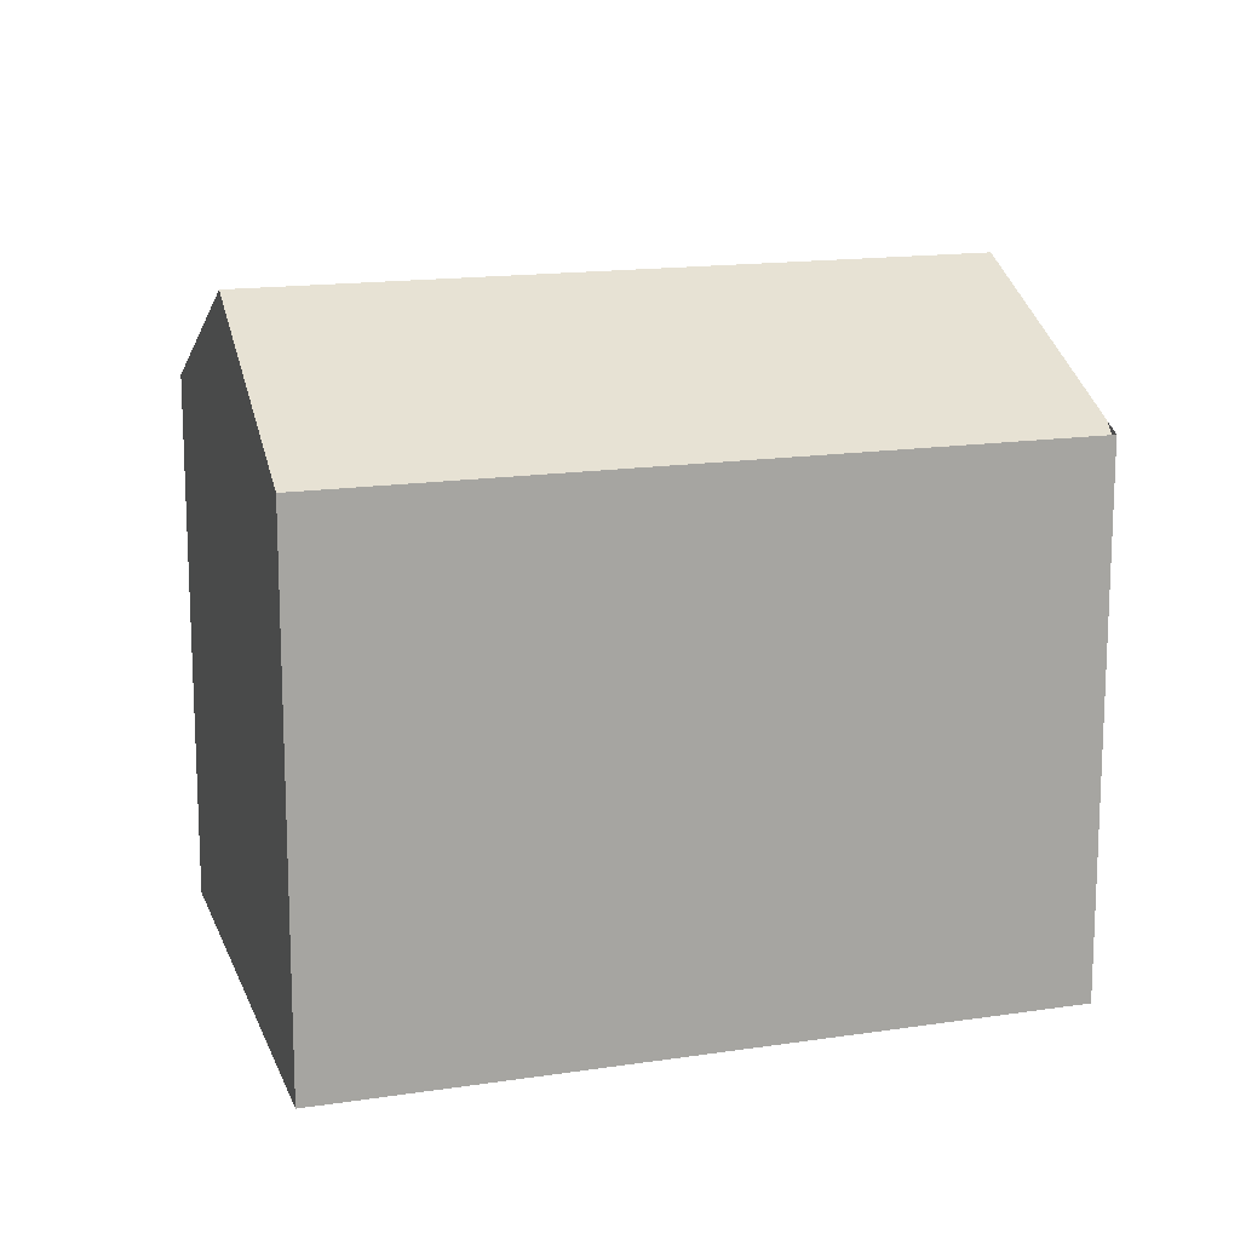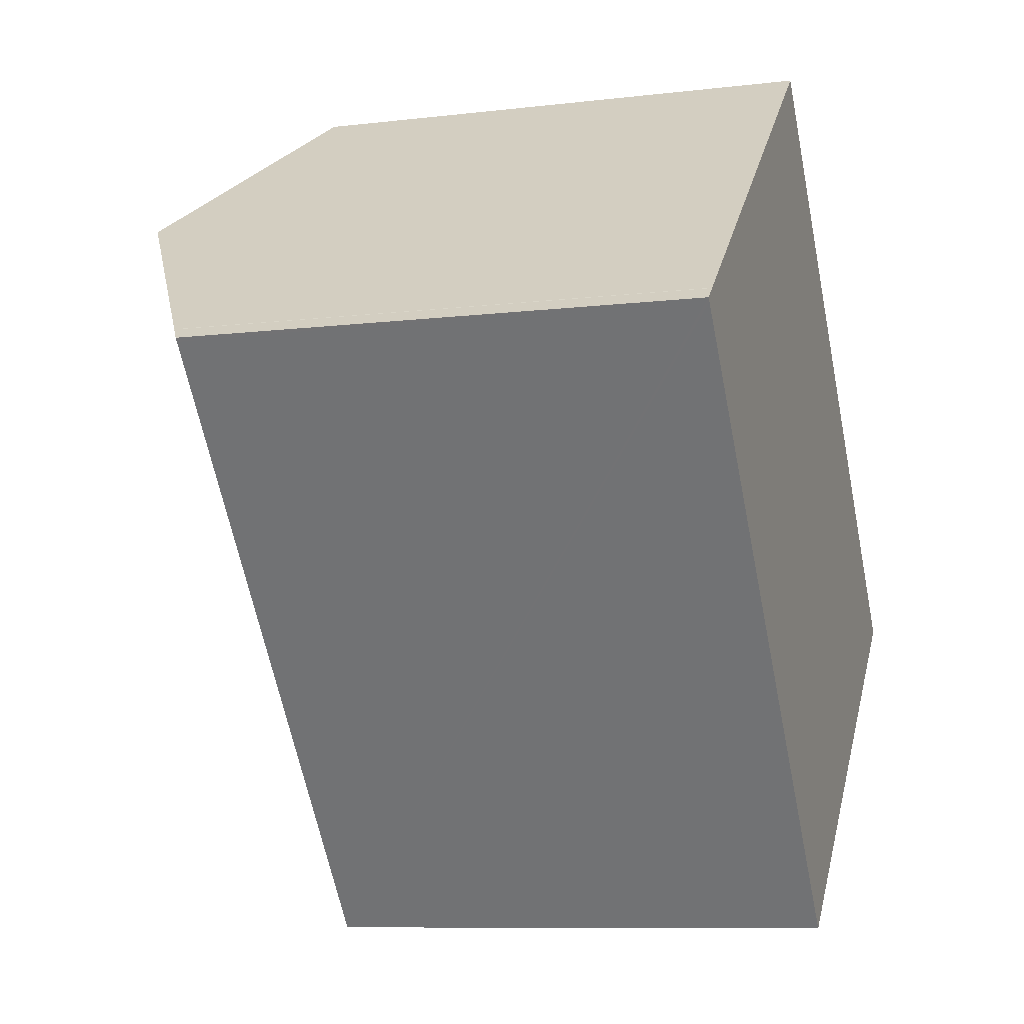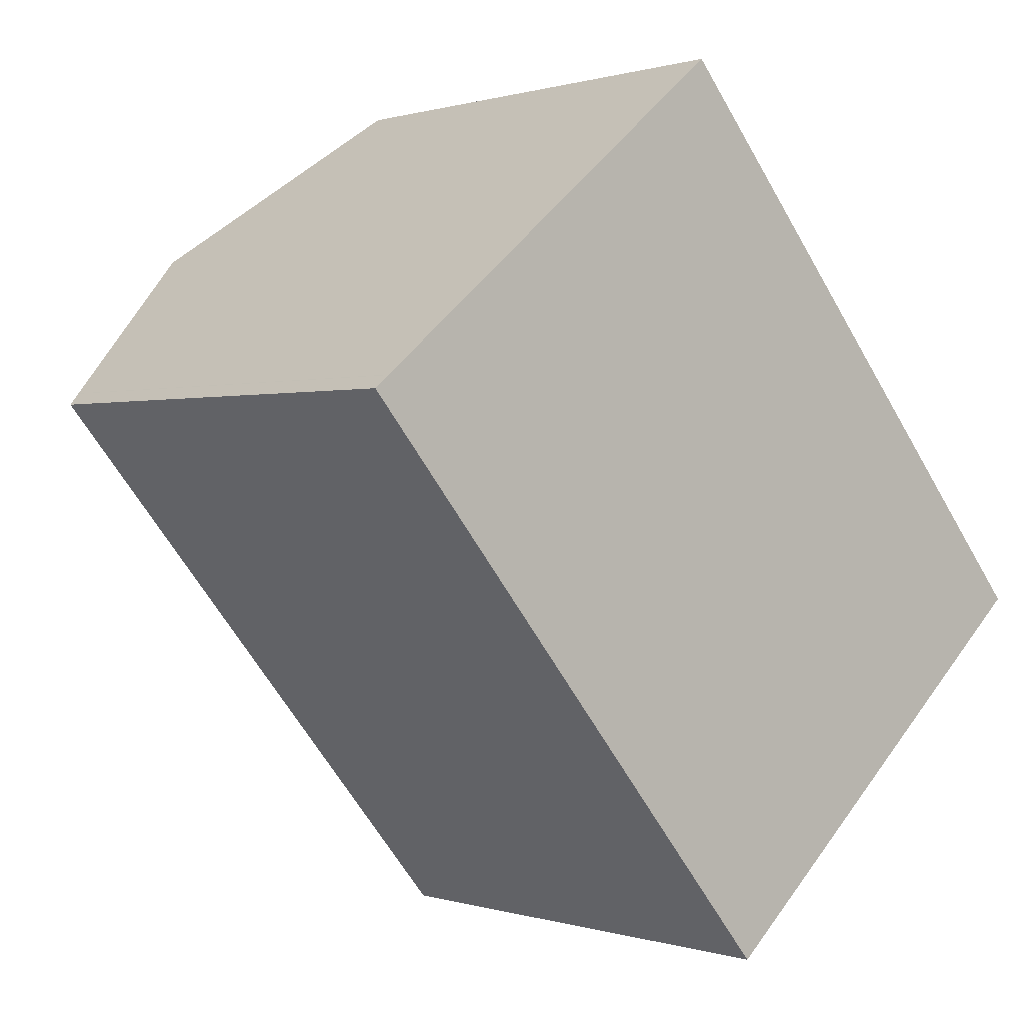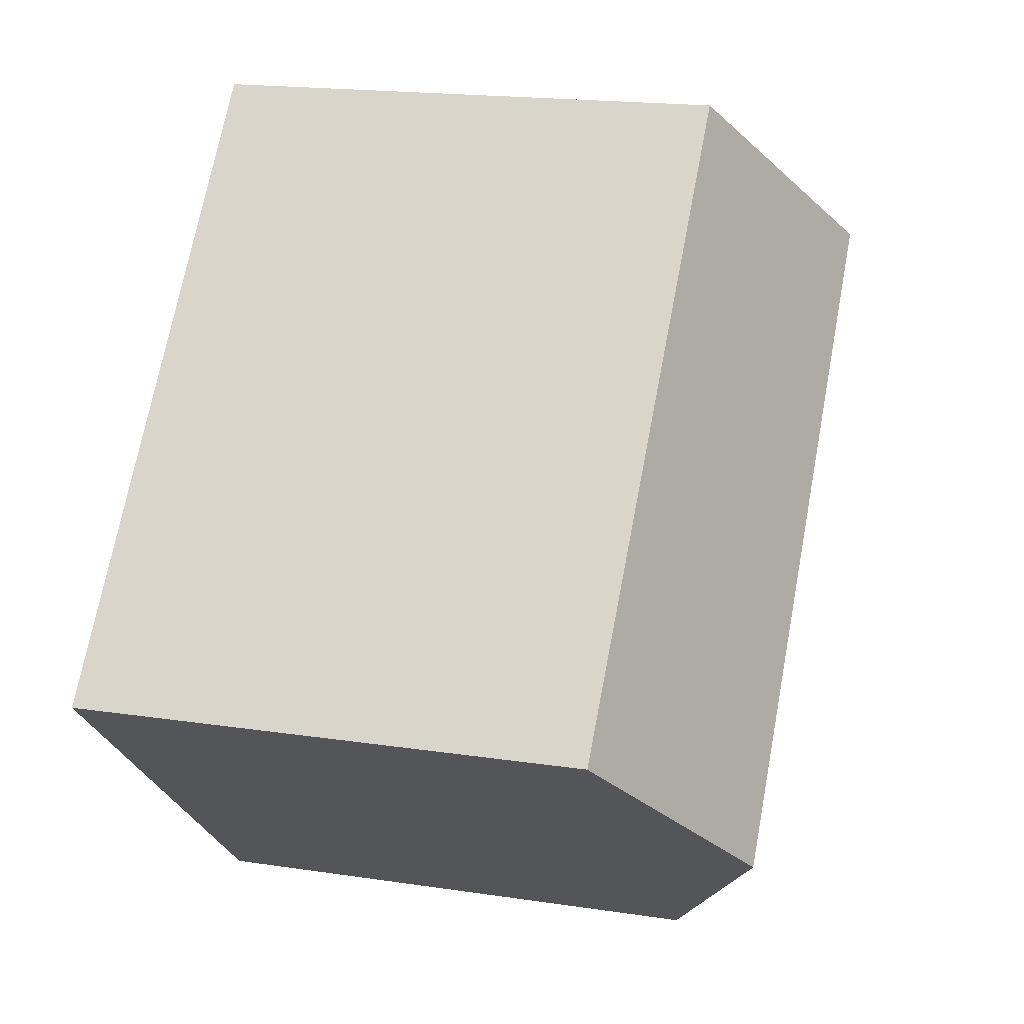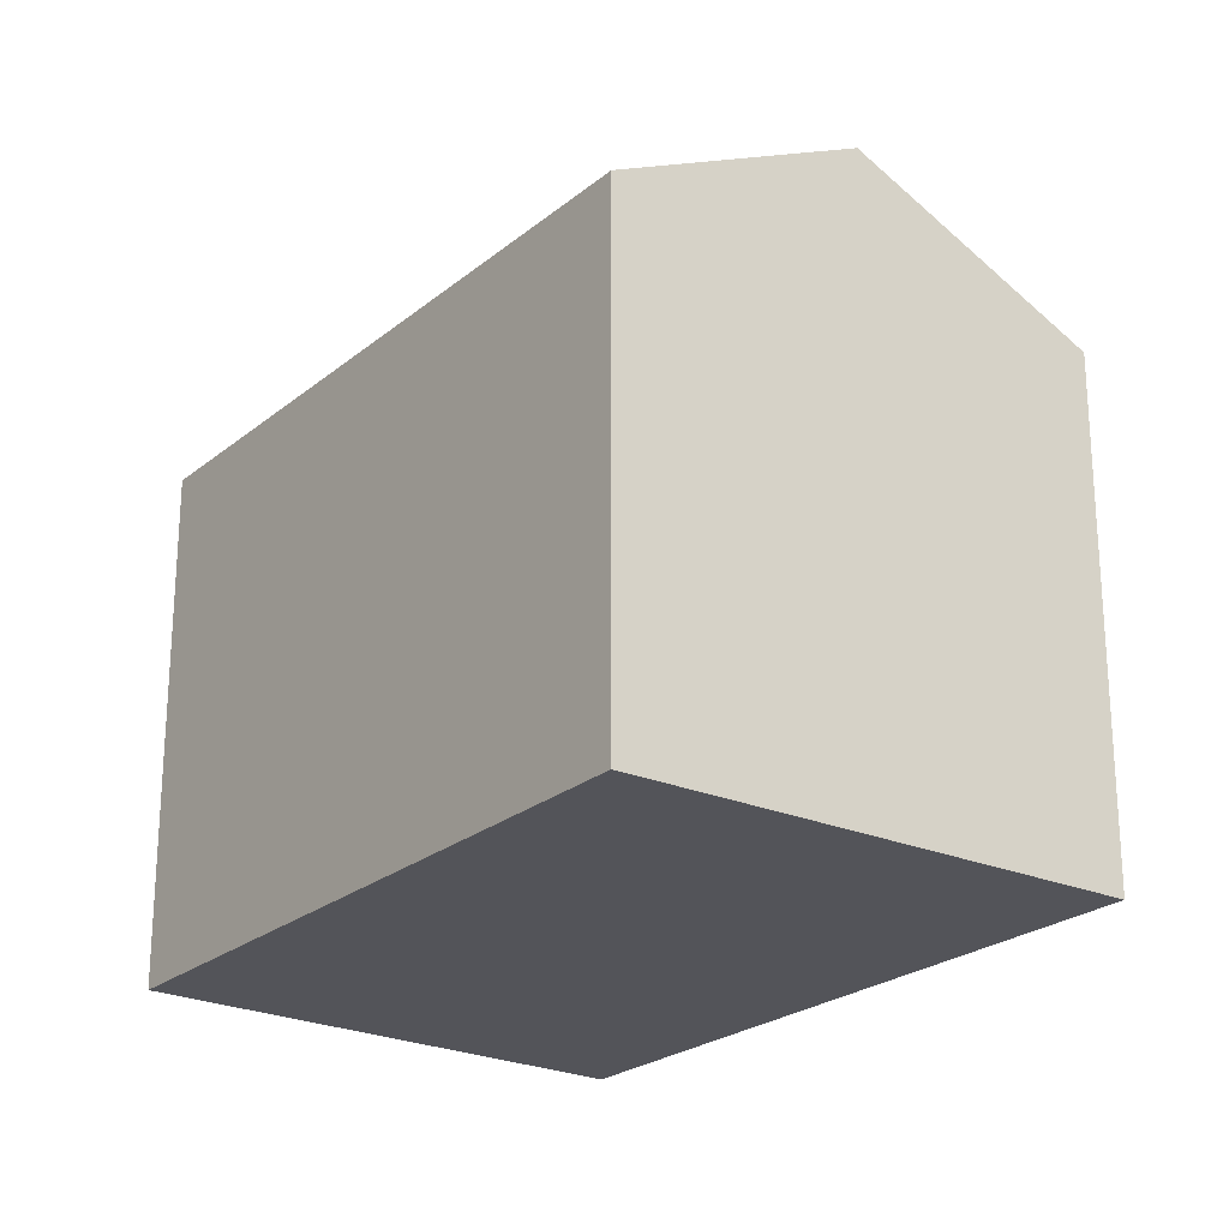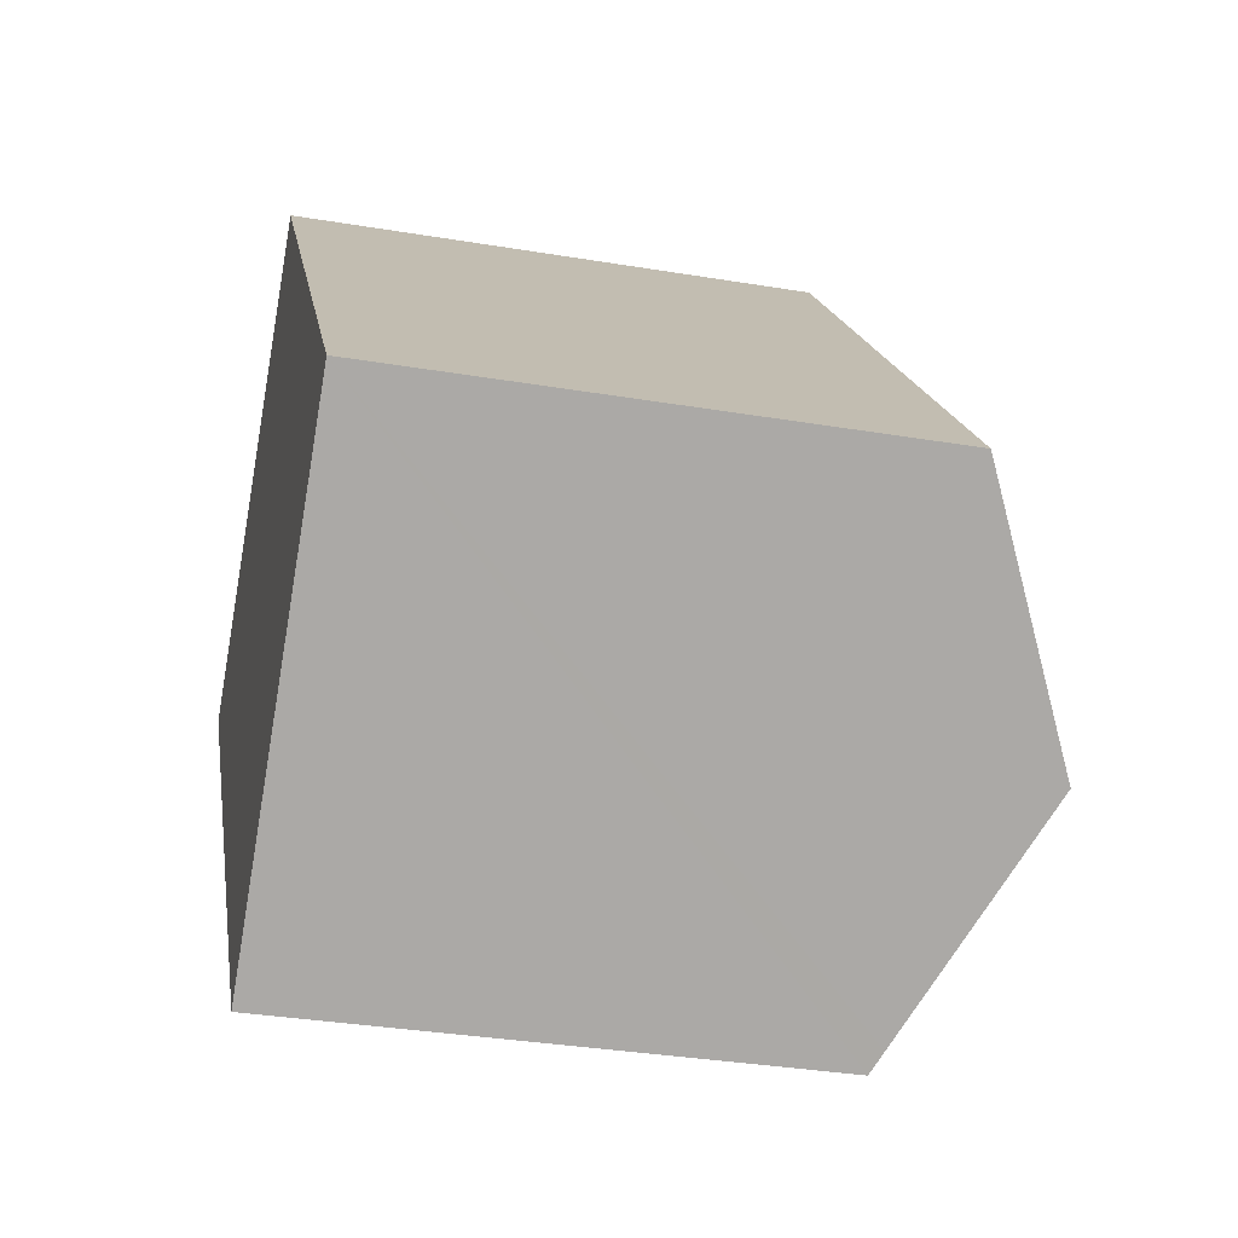
<metadata>
{"format":"obj","ext":"obj","renderer":"f3d","projection":"perspective","resolution":1024,"background":"white","views":[{"elev":15.3,"azim":-147.8,"up":"+Y"},{"elev":-9.2,"azim":-72.4,"up":"+Z"},{"elev":0.4,"azim":-40.4,"up":"+Z"},{"elev":18.1,"azim":106.5,"up":"+Z"},{"elev":-23.9,"azim":102.9,"up":"+Y"},{"elev":-34.3,"azim":77.3,"up":"+Z"}]}
</metadata>
<code>
v  13.71 13.28 -7.947
v  2.256 12.14 1.879
v  4.174 13.28 3.474
v  0.306 10.98 0.256
v  0.06 10.79 -0.072
v  9.651 10.79 -11.55
v  9.995 11 -11.25
v  8.307 10.82 6.913
v  17.81 10.77 -4.308
v  0 10.79 6.609e-16
v  0.297 -1.506e-17 0.246
v  0.297 10.97 0.246
v  0 0 0
v  0.306 -1.568e-17 0.256
v  8.307 -4.233e-16 6.913
v  2.256 -1.151e-16 1.879
v  4.174 -2.127e-16 3.474
v  17.81 2.638e-16 -4.308
v  13.71 4.866e-16 -7.947
v  9.651 7.075e-16 -11.55
v  9.995 6.889e-16 -11.25
v  0.06 4.409e-18 -0.072
g defaultobject
f 1 2 3
f 2 1 4
f 4 1 5
f 5 1 6
f 6 1 7
f 8 1 3
f 1 8 9
f 10 11 12
f 11 10 13
f 12 14 4
f 14 12 11
f 14 2 4
f 2 14 3
f 3 14 8
f 8 14 15
f 15 14 16
f 15 16 17
f 15 9 8
f 9 15 18
f 18 1 9
f 1 18 7
f 7 18 6
f 6 18 19
f 6 19 20
f 20 19 21
f 5 13 10
f 13 5 6
f 13 6 22
f 22 6 20
f 15 19 18
f 19 15 17
f 19 17 21
f 21 17 16
f 21 16 14
f 21 14 20
f 20 14 11
f 20 11 13
f 20 13 22

</code>
